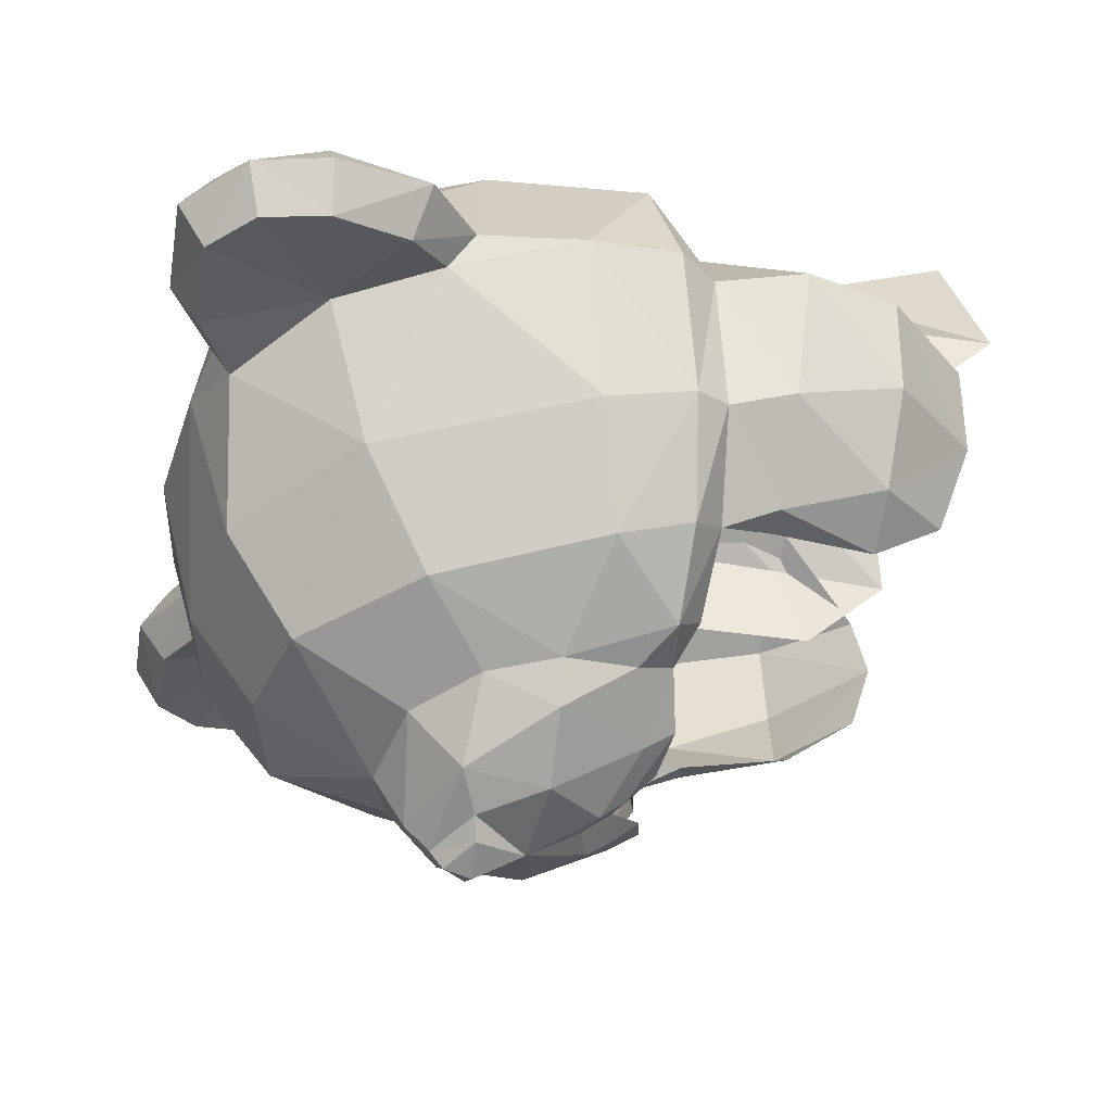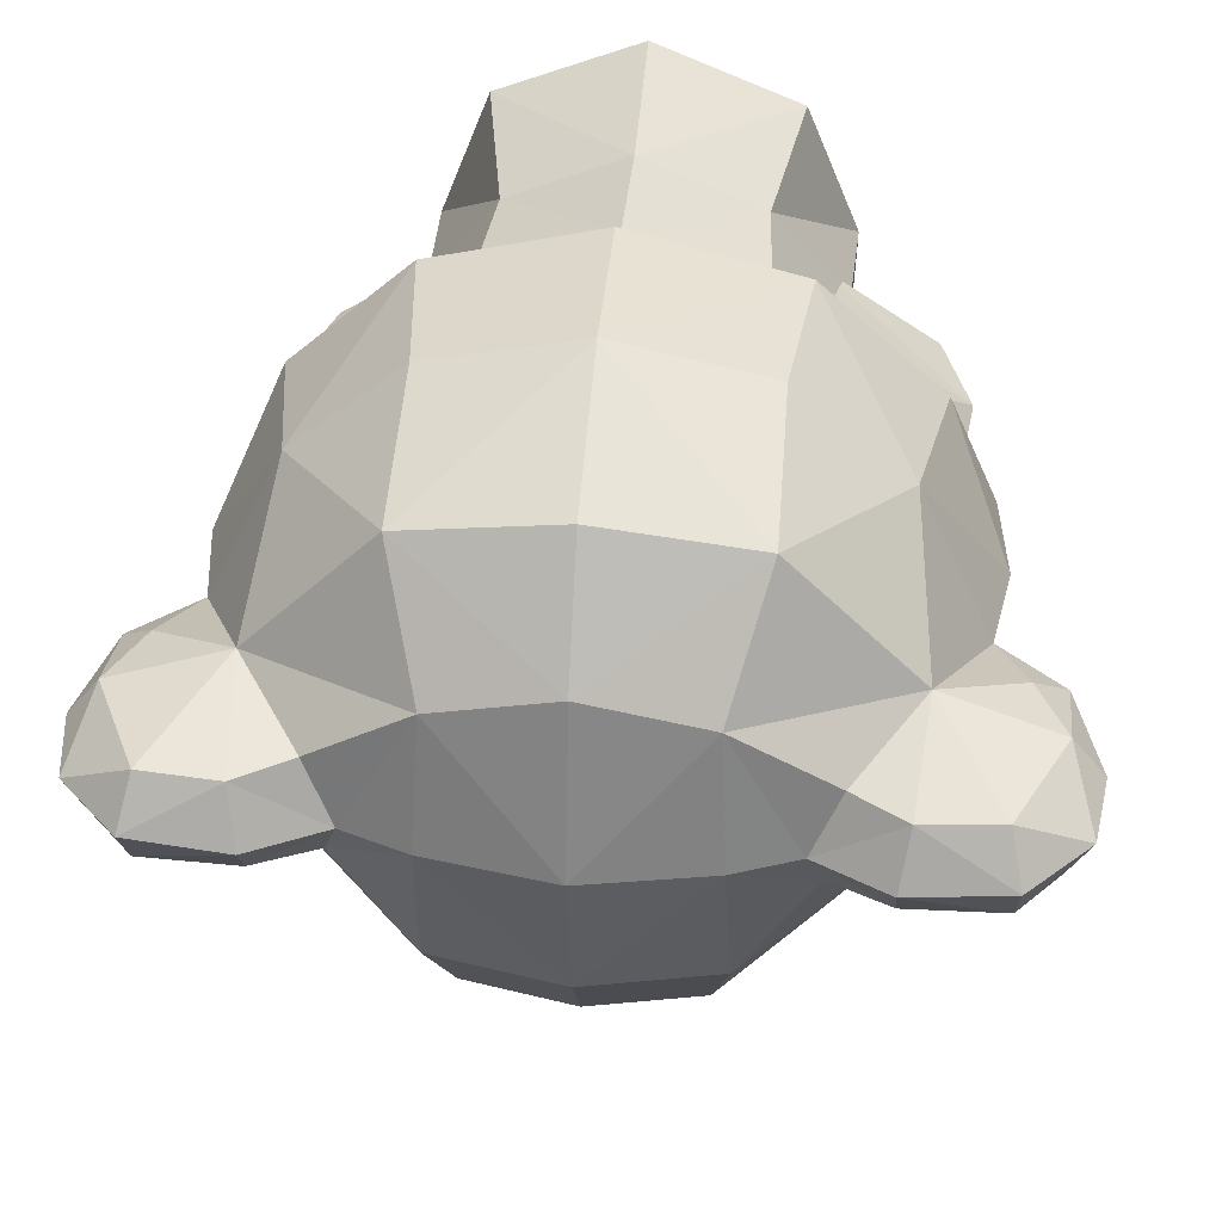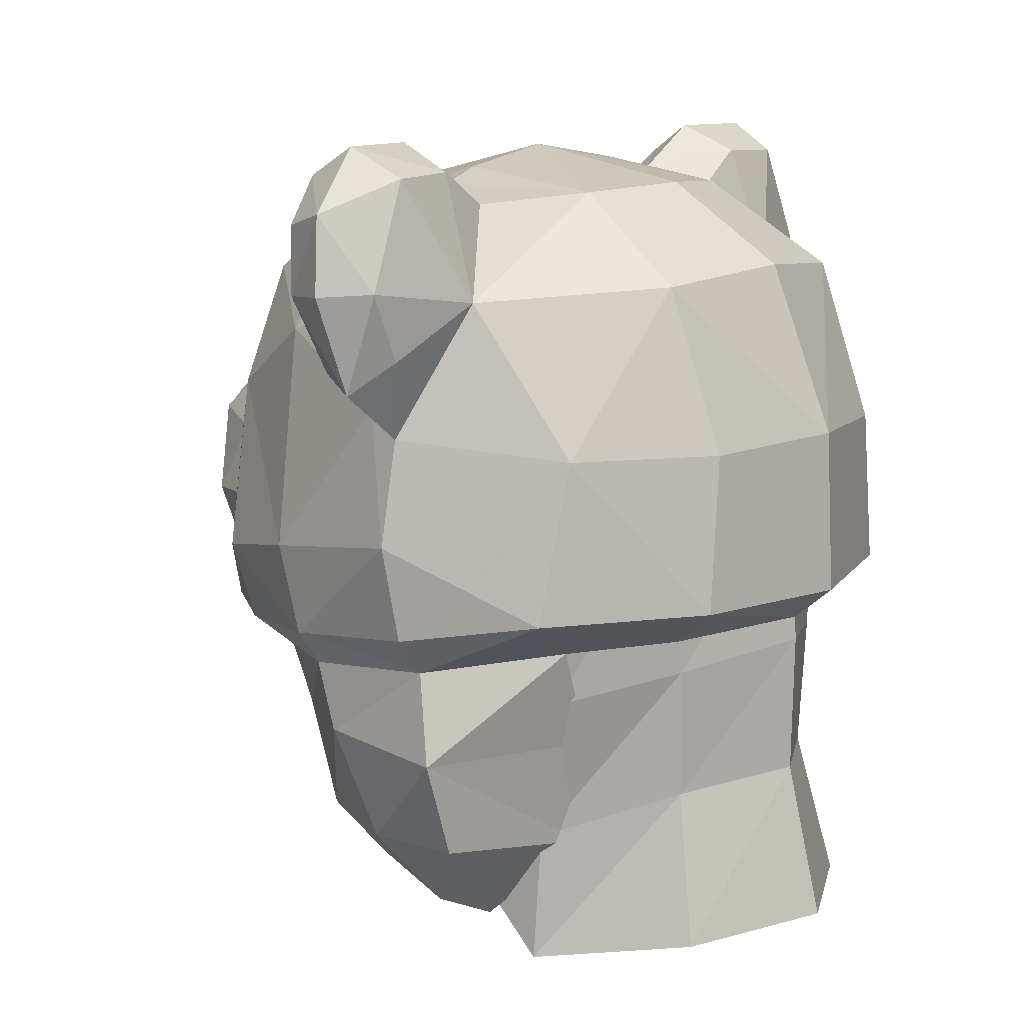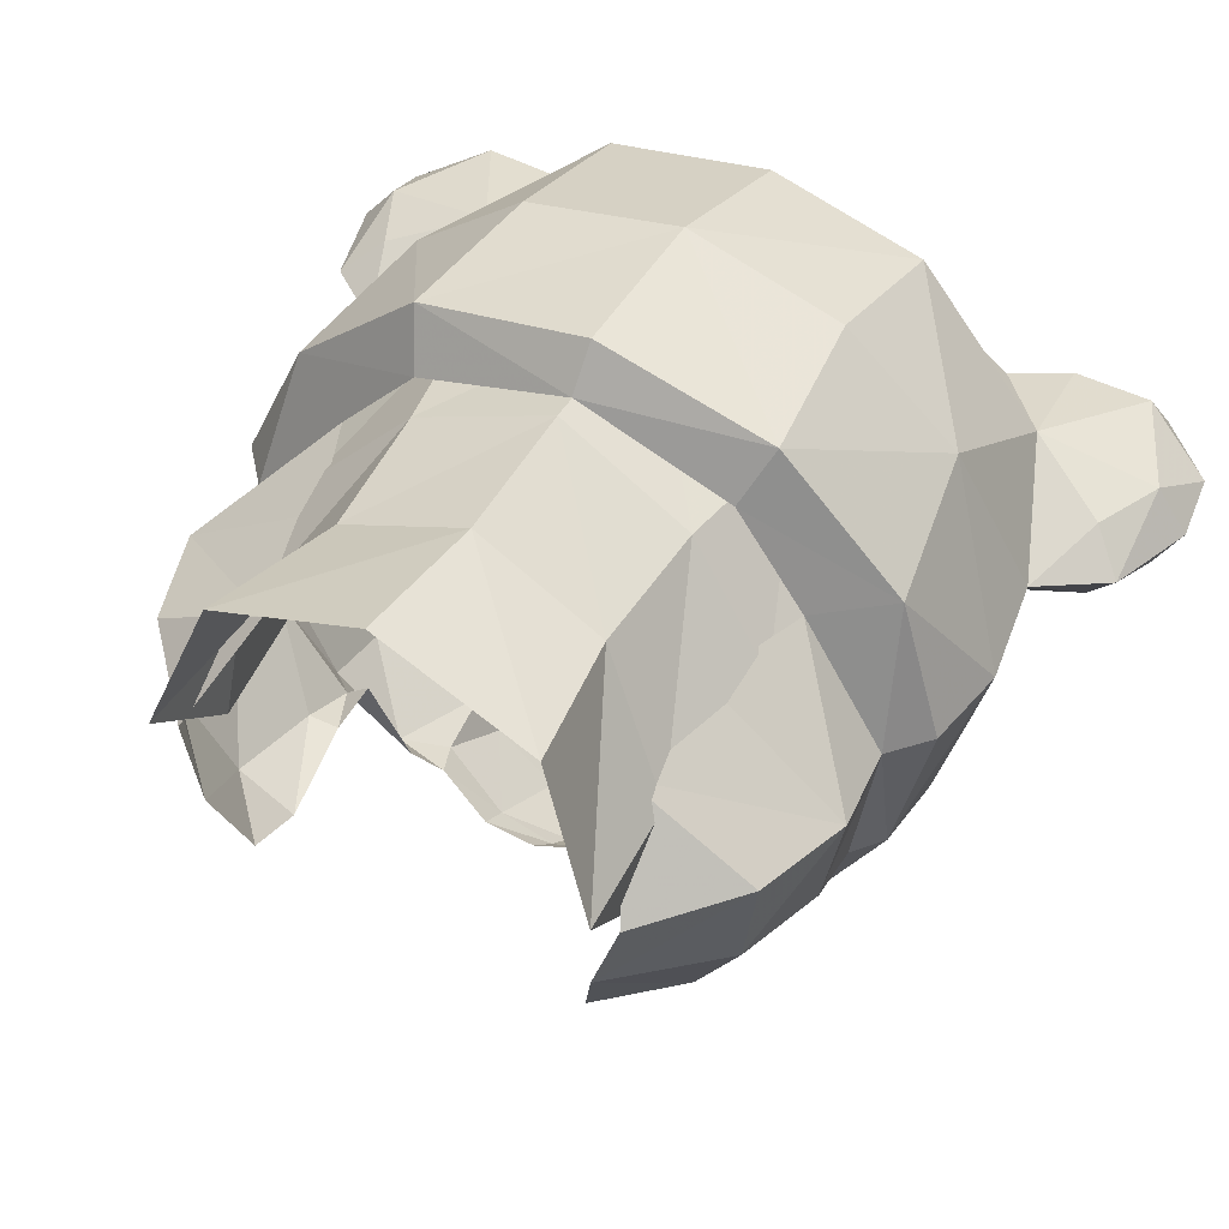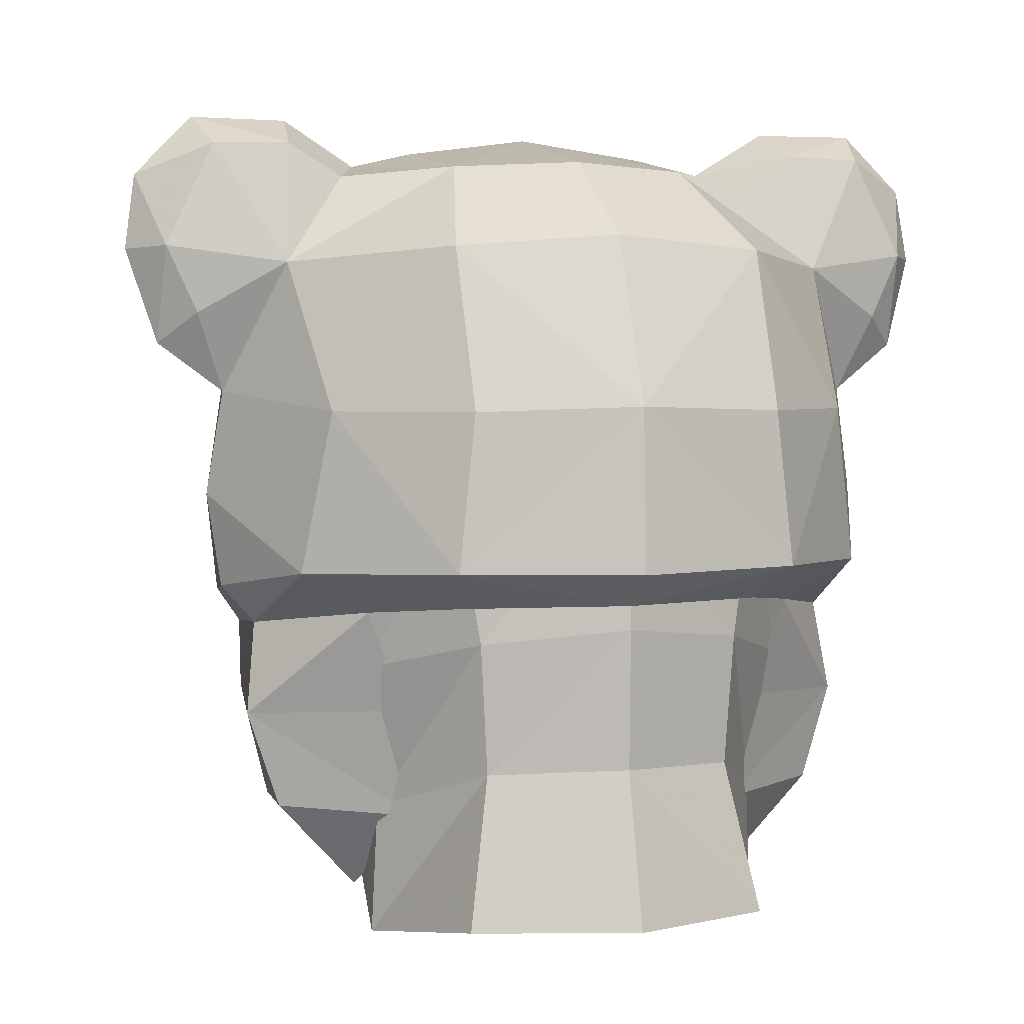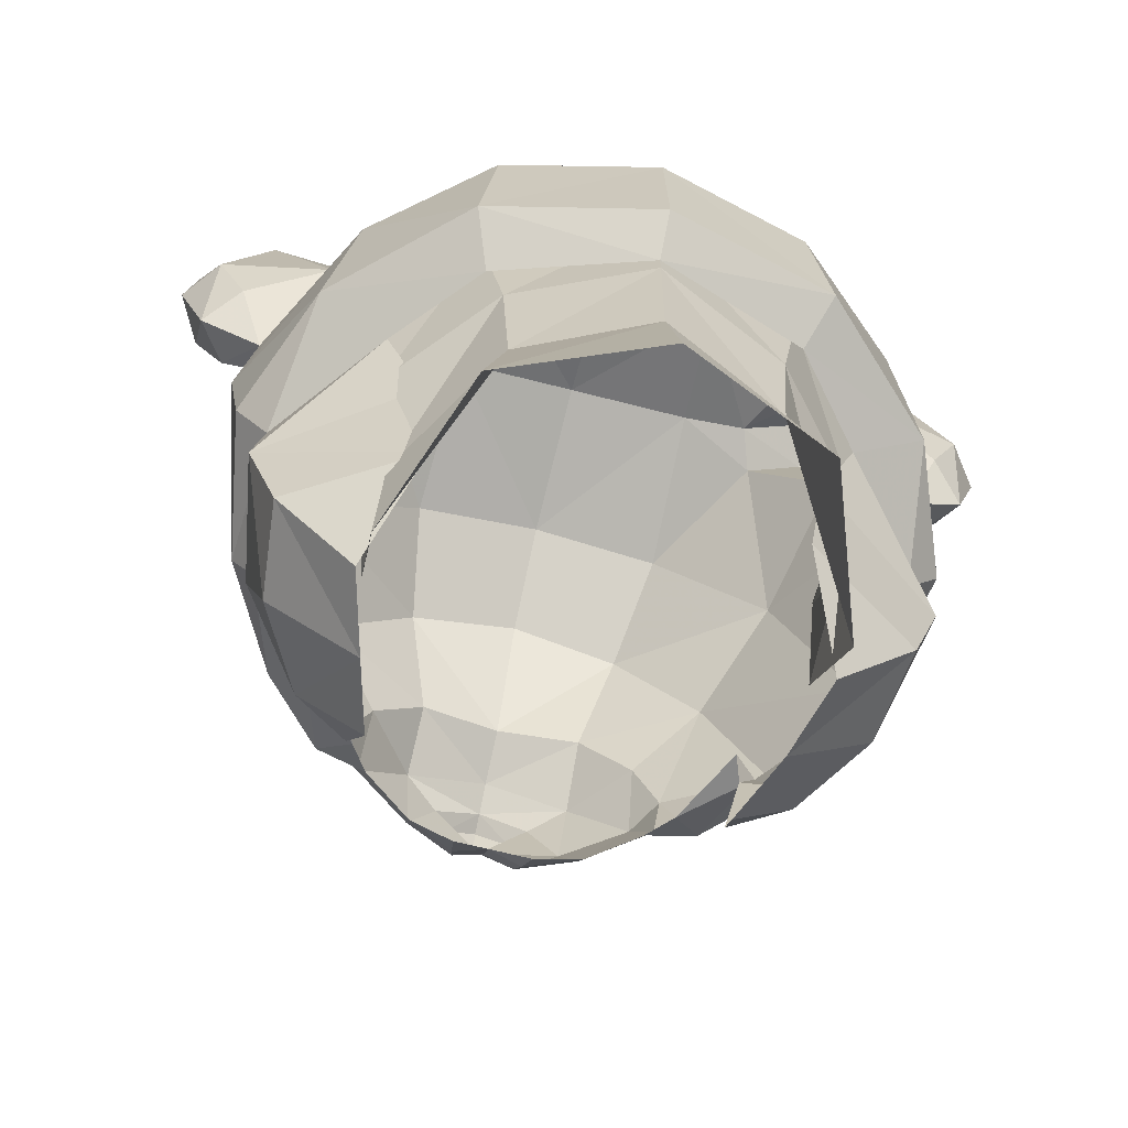
<metadata>
{"format":"obj","ext":"obj","renderer":"f3d","projection":"perspective","resolution":1024,"background":"white","views":[{"elev":-38.1,"azim":80.2,"up":"+Y"},{"elev":38.9,"azim":5.3,"up":"+Y"},{"elev":10.8,"azim":124.1,"up":"+Z"},{"elev":50.1,"azim":-150.8,"up":"+Y"},{"elev":3.4,"azim":160.9,"up":"+Z"},{"elev":-65.6,"azim":165.4,"up":"+Z"}]}
</metadata>
<code>
g common_hair_male_3017
v -3.784 -1.154 87.5
v -1.749 -3.02 88.18
v -2.039 -1.55 89.19
v -0.06429 -2.988 88.57
v -0.06428 -4.007 86.84
v -0.5783 -5.224 85.46
v -0.06428 -5.49 85.43
v -0.06428 -5.369 85.82
v -3.055 -2.704 86.52
v -0.06431 3.203 89.63
v -1.855 2.791 89.55
v -0.0643 0.7253 90.14
v -2.356 5.319 85.98
v -0.06432 5.853 86.05
v -2.599 5.341 83.73
v -2.379 4.506 88.31
v -1.956 0.8188 89.87
v -3.129 0.3645 89.37
v -4.298 2.443 88.13
v -3.332 1.892 89.43
v -0.0643 0.7253 90.14
v -0.06429 -1.599 89.56
v -2.911 0.9634 89.65
v -4.022 3.891 85.98
v -1.256 -4.701 84.55
v -2.201 -4.02 84.58
v -1.383 -3.984 83.28
v -0.545 -4.631 83.74
v -0.06428 -5.043 84.69
v -1.33 -3.722 86.52
v -2.14 -3.516 85.62
v -2.524 -3.425 84.6
v -1.352 -4.561 85.76
v -0.06428 -4.595 83.93
v -0.06428 -4.746 86.38
v -0.8025 -4.932 85.5
v -0.06428 -5.106 86.02
v -0.06431 4.901 88.48
v -0.06428 -4.231 83.48
v -0.5952 -4.352 83.38
v -2.386 -3.373 83.55
v -0.06431 5.956 83.7
v -2.911 0.9634 89.65
v -1.956 0.8188 89.87
v 3.655 -1.154 87.5
v 1.911 -1.55 89.19
v 1.621 -3.02 88.18
v 0.4497 -5.224 85.46
v 2.926 -2.704 86.52
v 1.726 2.791 89.55
v 2.227 5.319 85.98
v 2.47 5.341 83.73
v 2.251 4.506 88.31
v 1.828 0.8188 89.87
v 3 0.3645 89.37
v 4.169 2.443 88.13
v 3.204 1.892 89.43
v 2.782 0.9635 89.65
v 3.893 3.891 85.98
v 1.128 -4.701 84.55
v 1.254 -3.984 83.28
v 2.072 -4.02 84.58
v 0.4164 -4.631 83.74
v 1.202 -3.722 86.52
v 2.011 -3.516 85.62
v 2.395 -3.425 84.6
v 1.224 -4.561 85.76
v 0.6739 -4.932 85.5
v 0.4667 -4.352 83.38
v 2.257 -3.373 83.55
v 2.782 0.9635 89.65
v 1.828 0.8188 89.87
f 1 2 3
f 2 4 3
f 2 5 4
f 6 7 8
f 2 1 9
f 10 11 12
f 13 14 15
f 10 16 11
f 17 18 3
f 19 20 11
f 21 17 22
f 23 18 17
f 13 24 16
f 25 26 27
f 25 28 29
f 5 2 30
f 31 9 32
f 30 31 33
f 34 29 28
f 2 9 30
f 4 22 3
f 35 30 33
f 31 26 33
f 6 36 29
f 37 36 6
f 6 8 37
f 38 14 16
f 24 19 16
f 19 11 16
f 37 33 36
f 36 33 25
f 36 25 29
f 6 29 7
f 25 27 28
f 39 34 28
f 28 40 39
f 27 40 28
f 26 41 27
f 31 32 26
f 26 25 33
f 26 32 41
f 17 3 22
f 1 3 18
f 14 13 16
f 10 38 16
f 14 42 15
f 24 13 15
f 37 35 33
f 35 5 30
f 9 31 30
f 20 43 11
f 43 44 11
f 11 44 12
f 45 46 47
f 47 46 4
f 47 4 5
f 48 8 7
f 47 49 45
f 10 12 50
f 51 52 14
f 10 50 53
f 54 46 55
f 56 50 57
f 21 22 54
f 58 54 55
f 51 53 59
f 60 61 62
f 60 29 63
f 5 64 47
f 65 66 49
f 64 67 65
f 34 63 29
f 47 64 49
f 4 46 22
f 35 67 64
f 65 67 62
f 48 29 68
f 48 68 37
f 37 8 48
f 38 53 14
f 59 53 56
f 56 53 50
f 37 68 67
f 68 60 67
f 68 29 60
f 48 7 29
f 60 63 61
f 63 34 39
f 39 69 63
f 61 63 69
f 62 61 70
f 65 62 66
f 62 67 60
f 62 70 66
f 54 22 46
f 45 55 46
f 14 53 51
f 10 53 38
f 14 52 42
f 59 52 51
f 37 67 35
f 35 64 5
f 49 64 65
f 57 50 71
f 71 50 72
f 50 12 72
g common_hair_male_3017
v -4.747 -0.3983 83.13
v -3.927 -2.346 84.11
v -4.78 -0.7137 84.42
v -3.055 -2.704 86.52
v -5.339 1.596 84.72
v -4.947 1.144 86.62
v -3.439 -1.224 81.71
v -4.422 -0.2973 82.63
v -4.474 0.0193 81.65
v -5.101 1.671 86.24
v -4.022 3.891 85.98
v -4.41 3.624 83.66
v -6.483 1.387 88.33
v -6.325 1.304 89.43
v -5.999 2.015 88.37
v -3.332 1.892 89.43
v -4.298 2.443 88.13
v -4.13 1.869 89.92
v -5.622 0.8941 87.17
v -4.199 0.5969 80.04
v -2.852 0.7818 78.69
v -3.501 -0.7038 80.16
v -3.784 -1.154 87.5
v -3.129 0.3645 89.37
v -4.248 0.955 88.13
v -2.599 5.341 83.73
v -4.366 2.043 80.07
v -3.189 1.948 78.81
v -4.014 0.4541 89.88
v -2.911 0.9634 89.65
v -3.993 1.05 90.31
v -6.325 1.304 89.43
v -6.114 0.6781 88.29
v -6.006 0.6005 89.25
v -6.053 1.571 86.95
v -5.544 2.028 87.4
v -4.829 1.981 81.47
v -2.59 3.187 80
v -5.409 0.5191 89.9
v -5.448 1.217 90.31
v -3.993 1.05 90.31
v -5.27 1.934 89.88
v -5.448 1.217 90.31
v -2.798 3.389 81.59
v -3.374 3.411 83.05
v -5.16 1.747 83.37
v -4.667 1.759 82.8
v -2.301 4.643 83.21
v -0.06431 5.374 83.22
v -0.06431 5.956 83.7
v -3.386 -1.616 82.55
v -3.875 -1.969 83.02
v -2.524 -3.425 84.6
v -2.949 -3.014 83.09
v -2.386 -3.373 83.55
v -2.472 -2.579 82.68
v -2.169 -3.164 83.01
v -1.383 -3.984 83.28
v -1.383 -3.683 82.84
v -0.6745 -3.944 82.97
v -0.5952 -4.352 83.38
v -3.019 -1.29 82.55
v -2.692 -1.223 80.19
v -2.528 -0.5089 79.12
v -2.028 4.554 82.65
v -1.911 4.492 80.77
v -3.058 2.786 80.12
v -3.335 3.145 82.22
v -2.302 4.928 78.6
v -0.06431 5.333 80.87
v -0.06431 5.859 78.64
v -2.359 4.456 84.73
v -4.358 2.559 84.18
v -0.06431 5.268 85.15
v -0.06431 5.382 82.88
v -3.424 1.172 82.77
v -3.235 1.573 81.85
v -3.124 2.695 78.23
v -3.048 1.403 79.6
v -3.022 -1.325 81.78
v -0.06428 -4.231 83.48
v -2.911 0.9634 89.65
v 4.619 -0.3983 83.13
v 4.652 -0.7136 84.42
v 3.799 -2.346 84.11
v 2.926 -2.704 86.52
v 5.211 1.596 84.72
v 4.819 1.144 86.62
v 3.311 -1.224 81.71
v 4.346 0.01933 81.65
v 4.293 -0.2973 82.63
v 4.972 1.671 86.24
v 4.282 3.624 83.66
v 3.893 3.891 85.98
v 6.354 1.387 88.33
v 5.87 2.015 88.37
v 6.196 1.305 89.43
v 3.204 1.892 89.43
v 4.001 1.869 89.92
v 4.169 2.443 88.13
v 5.494 0.8942 87.17
v 4.071 0.5969 80.04
v 3.373 -0.7038 80.16
v 2.723 0.7819 78.69
v 3.655 -1.154 87.5
v 4.119 0.955 88.13
v 3 0.3645 89.37
v 2.47 5.341 83.73
v 3.06 1.948 78.81
v 4.237 2.043 80.07
v 3.885 0.4542 89.88
v 2.782 0.9635 89.65
v 3.864 1.05 90.31
v 5.986 0.6781 88.29
v 6.196 1.305 89.43
v 5.877 0.6005 89.25
v 5.924 1.571 86.95
v 5.416 2.028 87.4
v 4.701 1.981 81.47
v 2.461 3.187 80
v 5.281 0.5192 89.9
v 3.864 1.05 90.31
v 5.319 1.217 90.31
v 5.142 1.934 89.88
v 5.319 1.217 90.31
v 2.669 3.389 81.59
v 3.245 3.411 83.05
v 5.031 1.747 83.37
v 4.538 1.759 82.8
v 2.173 4.644 83.19
v 3.258 -1.616 82.55
v 3.746 -1.969 83.02
v 2.395 -3.425 84.6
v 2.257 -3.373 83.55
v 2.82 -3.014 83.09
v 2.343 -2.579 82.68
v 2.041 -3.164 83.01
v 1.254 -3.984 83.28
v 0.4667 -4.352 83.38
v 0.546 -3.944 82.97
v 1.254 -3.683 82.84
v 2.89 -1.29 82.55
v 2.564 -1.223 80.19
v 2.399 -0.5089 79.12
v 2.929 2.786 80.12
v 1.782 4.492 80.77
v 1.899 4.554 82.65
v 3.206 3.145 82.22
v 2.173 4.928 78.6
v 2.23 4.456 84.73
v 4.248 2.56 84.18
v 3.295 1.172 82.77
v 3.106 1.573 81.85
v 2.995 2.695 78.23
v 2.92 1.403 79.6
v 2.893 -1.325 81.78
v 2.782 0.9635 89.65
f 73 74 75
f 76 75 74
f 77 75 78
f 79 80 81
f 82 77 78
f 77 83 84
f 85 86 87
f 88 89 90
f 78 91 82
f 92 93 94
f 95 96 97
f 83 98 84
f 93 99 100
f 79 81 94
f 101 96 102
f 101 102 103
f 104 85 105
f 105 106 104
f 85 107 105
f 82 108 89
f 109 92 81
f 110 100 99
f 73 75 77
f 97 111 106
f 106 105 97
f 112 113 90
f 90 114 112
f 111 103 115
f 116 109 117
f 84 118 77
f 119 81 80
f 75 95 78
f 120 117 84
f 84 98 120
f 121 120 98
f 98 122 121
f 123 124 80
f 80 73 119
f 125 126 127
f 126 123 128
f 127 126 129
f 127 129 130
f 131 132 133
f 133 130 131
f 134 128 123
f 94 135 79
f 81 92 94
f 136 135 94
f 119 84 117
f 109 116 110
f 137 138 139
f 139 140 137
f 141 138 142
f 142 143 141
f 144 137 140
f 140 145 144
f 137 144 146
f 146 147 137
f 148 145 140
f 140 149 148
f 138 141 150
f 150 139 138
f 138 137 147
f 147 142 138
f 149 140 139
f 139 151 149
f 150 151 139
f 93 136 94
f 76 74 125
f 118 84 119
f 92 109 99
f 99 109 110
f 118 73 77
f 119 109 81
f 97 101 111
f 91 78 97
f 105 91 97
f 78 95 97
f 97 96 101
f 129 131 130
f 107 91 105
f 111 101 103
f 107 85 87
f 87 108 107
f 73 124 74
f 79 152 123
f 79 135 152
f 152 134 123
f 76 95 75
f 74 124 126
f 125 74 126
f 91 107 82
f 79 123 80
f 82 89 83
f 104 106 111
f 111 115 104
f 153 133 132
f 90 89 114
f 114 89 87
f 87 89 108
f 82 107 108
f 90 113 154
f 154 88 90
f 86 112 114
f 86 114 87
f 124 73 80
f 126 124 123
f 126 128 129
f 109 119 117
f 77 82 83
f 73 118 119
f 93 92 99
f 155 156 157
f 158 157 156
f 159 160 156
f 161 162 163
f 164 160 159
f 159 165 166
f 167 168 169
f 170 171 172
f 160 164 173
f 174 175 176
f 177 178 179
f 166 165 180
f 176 181 182
f 161 175 162
f 183 184 179
f 183 185 184
f 186 167 187
f 187 188 186
f 167 186 189
f 164 172 190
f 191 162 174
f 192 182 181
f 155 159 156
f 188 193 178
f 178 186 188
f 171 194 195
f 195 196 171
f 193 197 185
f 198 199 191
f 165 159 200
f 201 163 162
f 156 160 177
f 165 199 202
f 202 180 165
f 180 202 121
f 121 122 180
f 203 163 204
f 163 201 155
f 205 206 207
f 207 208 203
f 206 209 207
f 206 210 209
f 211 212 213
f 213 210 211
f 214 203 208
f 175 161 215
f 162 175 174
f 216 175 215
f 201 199 165
f 191 192 198
f 217 218 219
f 219 220 217
f 142 218 221
f 221 143 142
f 220 219 222
f 222 223 220
f 146 222 219
f 219 147 146
f 220 223 224
f 224 225 220
f 226 221 218
f 218 217 226
f 147 219 218
f 218 142 147
f 217 220 225
f 225 227 217
f 226 217 227
f 176 175 216
f 158 205 157
f 200 201 165
f 174 182 191
f 182 192 191
f 200 159 155
f 201 162 191
f 178 193 183
f 173 178 160
f 186 178 173
f 160 178 177
f 178 183 179
f 209 210 213
f 189 186 173
f 193 185 183
f 168 167 189
f 189 190 168
f 155 157 204
f 161 203 228
f 161 228 215
f 228 203 214
f 158 156 177
f 157 207 204
f 205 207 157
f 173 164 189
f 161 163 203
f 164 166 172
f 193 188 187
f 187 197 193
f 153 212 211
f 171 196 172
f 196 168 172
f 168 190 172
f 164 190 189
f 229 194 171
f 171 170 229
f 169 196 195
f 169 168 196
f 204 163 155
f 207 203 204
f 207 209 208
f 191 199 201
f 159 166 164
f 155 201 200
f 176 182 174

</code>
